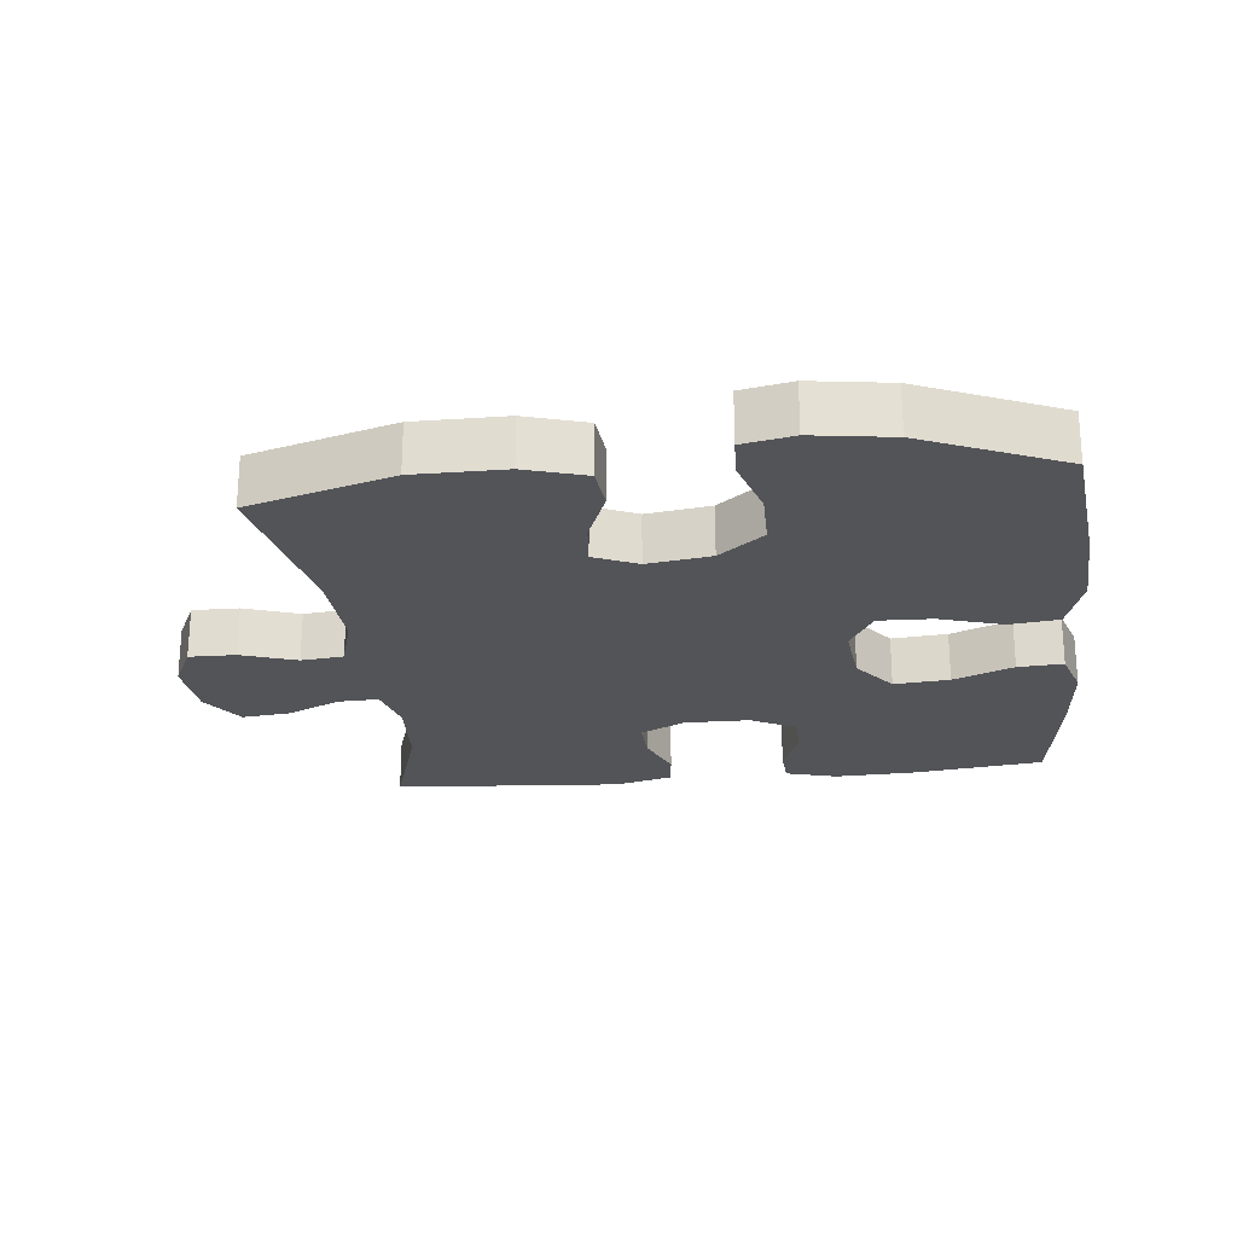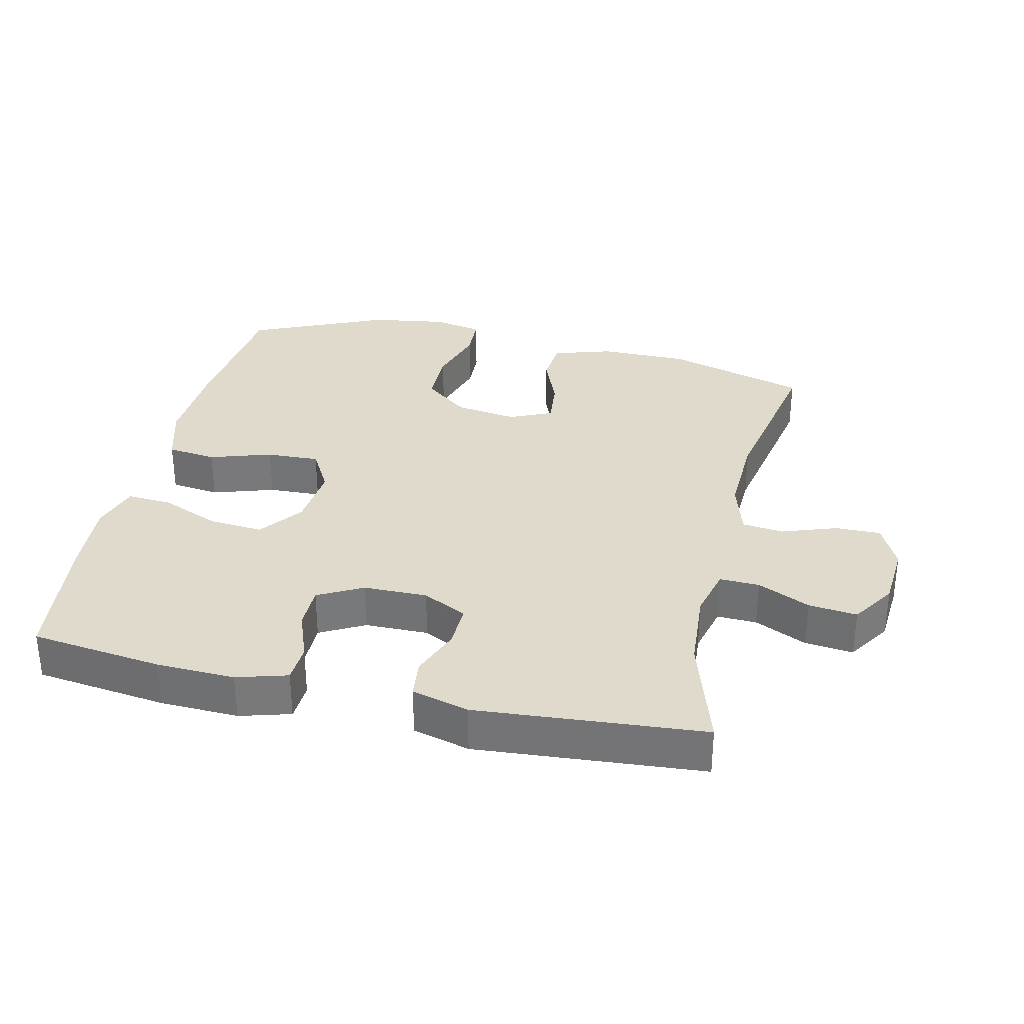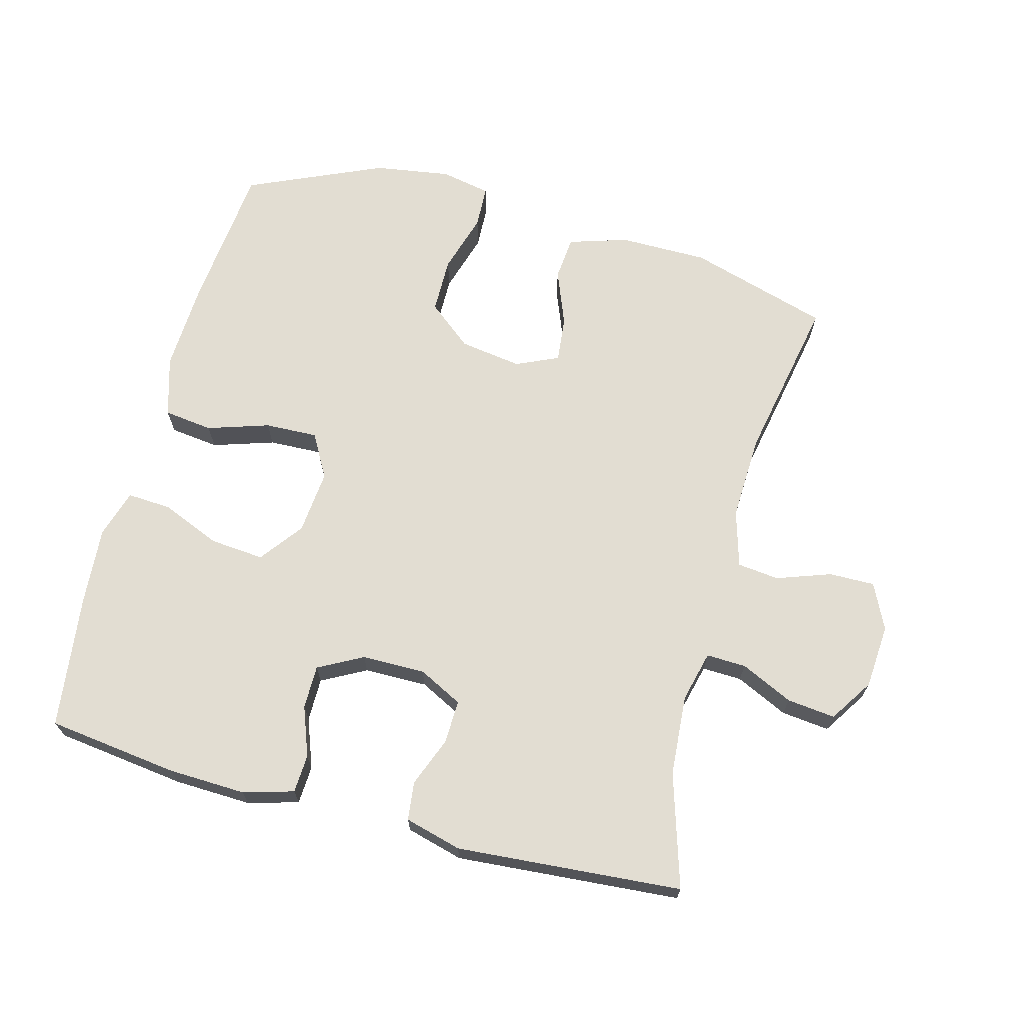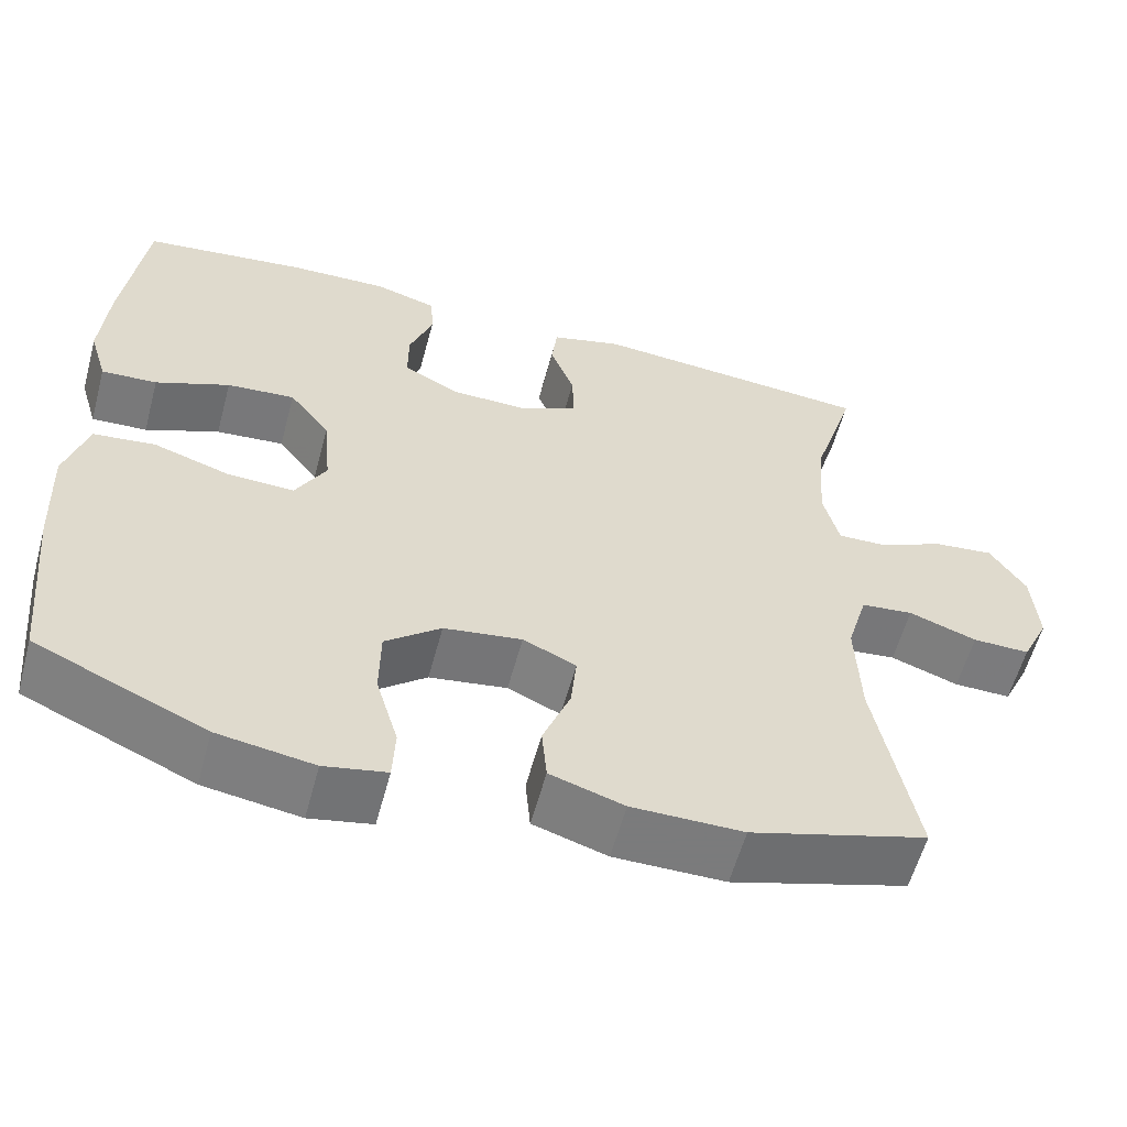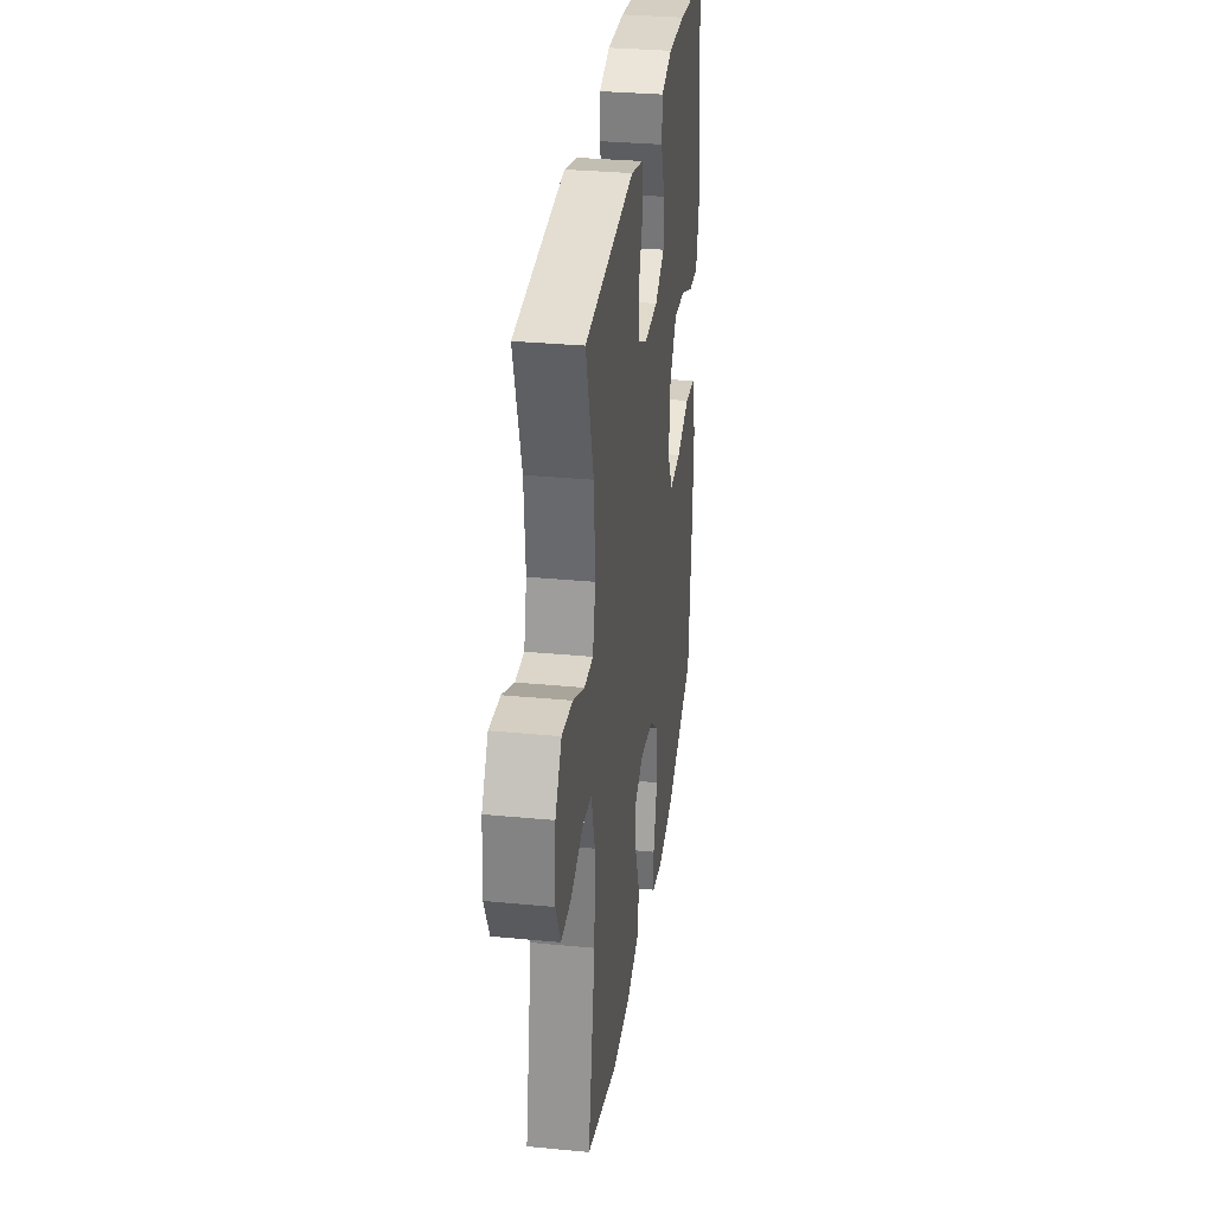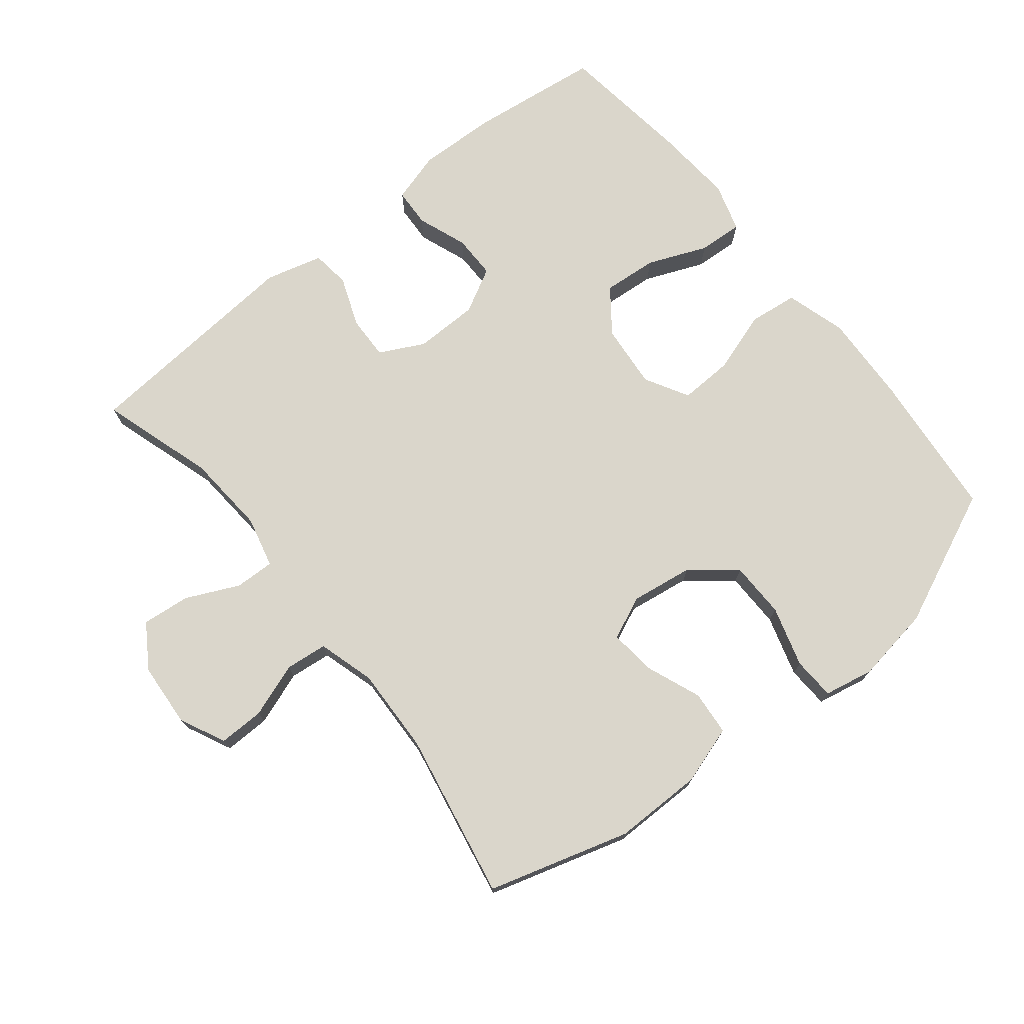
<metadata>
{"format":"obj","ext":"obj","renderer":"f3d","projection":"perspective","resolution":1024,"background":"white","views":[{"elev":-23.6,"azim":-173.5,"up":"+Y"},{"elev":32.5,"azim":12.9,"up":"+Y"},{"elev":68.2,"azim":15.0,"up":"+Y"},{"elev":-58.4,"azim":-15.1,"up":"+Z"},{"elev":31.9,"azim":97.7,"up":"+Z"},{"elev":73.9,"azim":141.2,"up":"+Y"}]}
</metadata>
<code>
v -0.5 0.07 0.5
v -0.302 0.07 0.525
v -0.184 0.07 0.529
v -0.108 0.07 0.507
v -0.105 0.07 0.449
v -0.133 0.07 0.374
v -0.133 0.07 0.308
v -0.066 0.07 0.272
v 0.03 0.07 0.271
v 0.097 0.07 0.305
v 0.095 0.07 0.371
v 0.066 0.07 0.446
v 0.073 0.07 0.504
v 0.159 0.07 0.527
v 0.5 0.07 0.5
v 0.447 0.07 0.328
v 0.438 0.07 0.206
v 0.457 0.07 0.129
v 0.517 0.07 0.131
v 0.596 0.07 0.168
v 0.669 0.07 0.176
v 0.712 0.07 0.11
v 0.719 0.07 0.013
v 0.686 0.07 -0.056
v 0.617 0.07 -0.055
v 0.535 0.07 -0.026
v 0.472 0.07 -0.033
v 0.447 0.07 -0.119
v 0.452 0.07 -0.249
v 0.5 0.07 -0.5
v 0.287 0.07 -0.563
v 0.153 0.07 -0.563
v 0.064 0.07 -0.535
v 0.058 0.07 -0.468
v 0.091 0.07 -0.384
v 0.098 0.07 -0.315
v 0.034 0.07 -0.286
v -0.06 0.07 -0.3
v -0.127 0.07 -0.354
v -0.128 0.07 -0.439
v -0.101 0.07 -0.53
v -0.104 0.07 -0.594
v -0.179 0.07 -0.609
v -0.295 0.07 -0.591
v -0.5 0.07 -0.5
v -0.522 0.07 -0.278
v -0.528 0.07 -0.141
v -0.501 0.07 -0.05
v -0.427 0.07 -0.041
v -0.334 0.07 -0.071
v -0.254 0.07 -0.074
v -0.217 0.07 -0.008
v -0.226 0.07 0.089
v -0.275 0.07 0.154
v -0.357 0.07 0.147
v -0.446 0.07 0.11
v -0.513 0.07 0.106
v -0.535 0.07 0.179
v -0.526 0.07 0.296
v -0.5 0 0.5
v -0.302 0 0.525
v -0.184 0 0.529
v -0.108 0 0.507
v -0.105 0 0.449
v -0.133 0 0.374
v -0.133 0 0.308
v -0.066 0 0.272
v 0.03 0 0.271
v 0.097 0 0.305
v 0.095 0 0.371
v 0.066 0 0.446
v 0.073 0 0.504
v 0.159 0 0.527
v 0.5 0 0.5
v 0.447 0 0.328
v 0.438 0 0.206
v 0.457 0 0.129
v 0.517 0 0.131
v 0.596 0 0.168
v 0.669 0 0.176
v 0.712 0 0.11
v 0.719 0 0.013
v 0.686 0 -0.056
v 0.617 0 -0.055
v 0.535 0 -0.026
v 0.472 0 -0.033
v 0.447 0 -0.119
v 0.452 0 -0.249
v 0.5 0 -0.5
v 0.287 0 -0.563
v 0.153 0 -0.563
v 0.064 0 -0.535
v 0.058 0 -0.468
v 0.091 0 -0.384
v 0.098 0 -0.315
v 0.034 0 -0.286
v -0.06 0 -0.3
v -0.127 0 -0.354
v -0.128 0 -0.439
v -0.101 0 -0.53
v -0.104 0 -0.594
v -0.179 0 -0.609
v -0.295 0 -0.591
v -0.5 0 -0.5
v -0.522 0 -0.278
v -0.528 0 -0.141
v -0.501 0 -0.05
v -0.427 0 -0.041
v -0.334 0 -0.071
v -0.254 0 -0.074
v -0.217 0 -0.008
v -0.226 0 0.089
v -0.275 0 0.154
v -0.357 0 0.147
v -0.446 0 0.11
v -0.513 0 0.106
v -0.535 0 0.179
v -0.526 0 0.296
f 4 5 6
f 3 4 6
f 2 3 6
f 1 2 6
f 59 1 6
f 58 59 6
f 57 58 6
f 56 57 6
f 55 56 6
f 54 55 6 7
f 53 54 7 8
f 52 53 8 9
f 51 52 9 10
f 48 49 50
f 47 48 50
f 46 47 50
f 45 46 50
f 44 45 50
f 43 44 50
f 42 43 50
f 41 42 50
f 40 41 50
f 39 40 50 51
f 38 39 51 10
f 33 34 35
f 32 33 35
f 31 32 35
f 30 31 35
f 29 30 35
f 28 29 35 36
f 27 28 36 37
f 24 25 26
f 23 24 26
f 22 23 26
f 21 22 26
f 20 21 26
f 19 20 26
f 18 19 26 27
f 37 38 10
f 27 37 10
f 18 27 10
f 17 18 10
f 14 15 16
f 13 14 16
f 12 13 16
f 11 12 16
f 10 11 16 17
f 65 64 63
f 65 63 62
f 65 62 61
f 65 61 60
f 65 60 118
f 65 118 117
f 65 117 116
f 65 116 115
f 65 115 114
f 66 65 114 113
f 67 66 113 112
f 68 67 112 111
f 69 68 111 110
f 109 108 107
f 109 107 106
f 109 106 105
f 109 105 104
f 109 104 103
f 109 103 102
f 109 102 101
f 109 101 100
f 109 100 99
f 110 109 99 98
f 69 110 98 97
f 94 93 92
f 94 92 91
f 94 91 90
f 94 90 89
f 94 89 88
f 95 94 88 87
f 96 95 87 86
f 85 84 83
f 85 83 82
f 85 82 81
f 85 81 80
f 85 80 79
f 85 79 78
f 86 85 78 77
f 69 97 96
f 69 96 86
f 69 86 77
f 69 77 76
f 75 74 73
f 75 73 72
f 75 72 71
f 75 71 70
f 76 75 70 69
f 1 60 61 2
f 2 61 62 3
f 3 62 63 4
f 4 63 64 5
f 5 64 65 6
f 6 65 66 7
f 7 66 67 8
f 8 67 68 9
f 9 68 69 10
f 10 69 70 11
f 11 70 71 12
f 12 71 72 13
f 13 72 73 14
f 14 73 74 15
f 15 74 75 16
f 16 75 76 17
f 17 76 77 18
f 18 77 78 19
f 19 78 79 20
f 20 79 80 21
f 21 80 81 22
f 22 81 82 23
f 23 82 83 24
f 24 83 84 25
f 25 84 85 26
f 26 85 86 27
f 27 86 87 28
f 28 87 88 29
f 29 88 89 30
f 30 89 90 31
f 31 90 91 32
f 32 91 92 33
f 33 92 93 34
f 34 93 94 35
f 35 94 95 36
f 36 95 96 37
f 37 96 97 38
f 38 97 98 39
f 39 98 99 40
f 40 99 100 41
f 41 100 101 42
f 42 101 102 43
f 43 102 103 44
f 44 103 104 45
f 45 104 105 46
f 46 105 106 47
f 47 106 107 48
f 48 107 108 49
f 49 108 109 50
f 50 109 110 51
f 51 110 111 52
f 52 111 112 53
f 53 112 113 54
f 54 113 114 55
f 55 114 115 56
f 56 115 116 57
f 57 116 117 58
f 58 117 118 59
f 59 118 60 1

</code>
